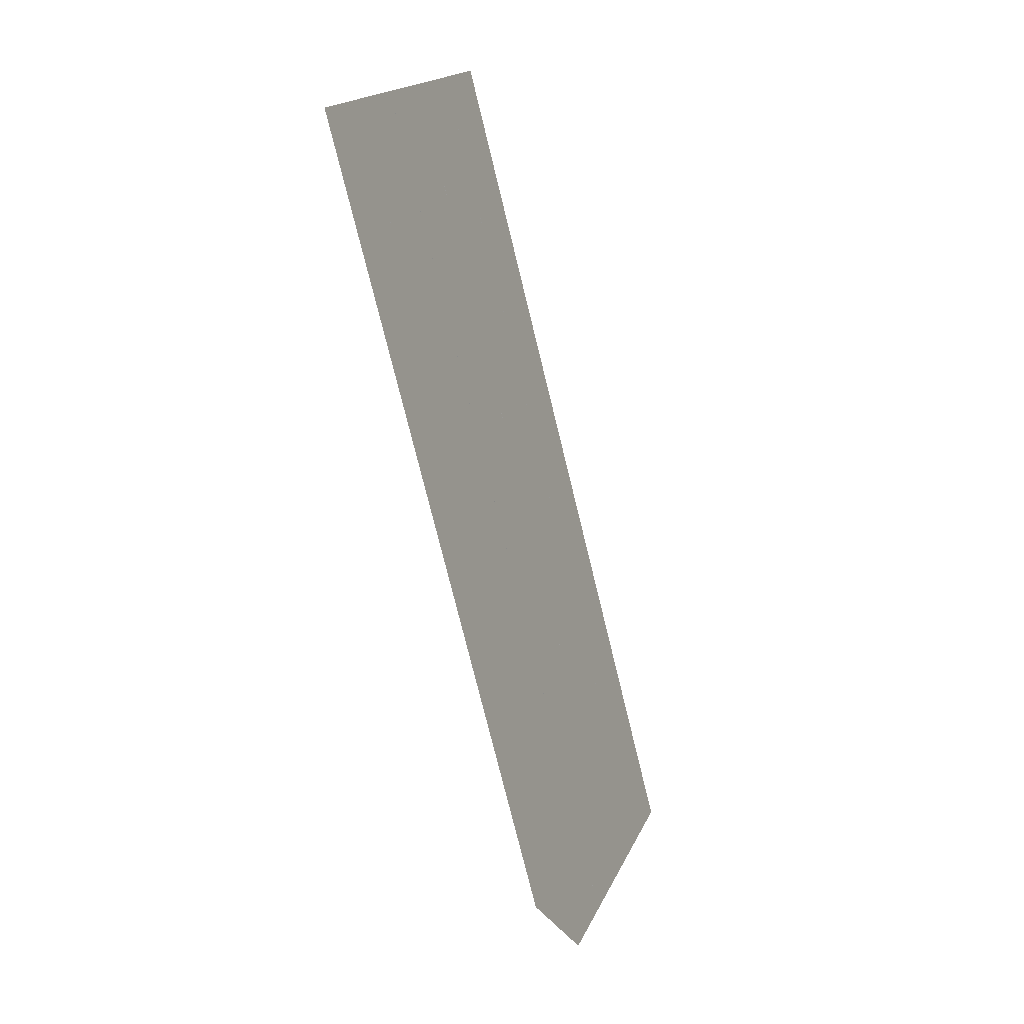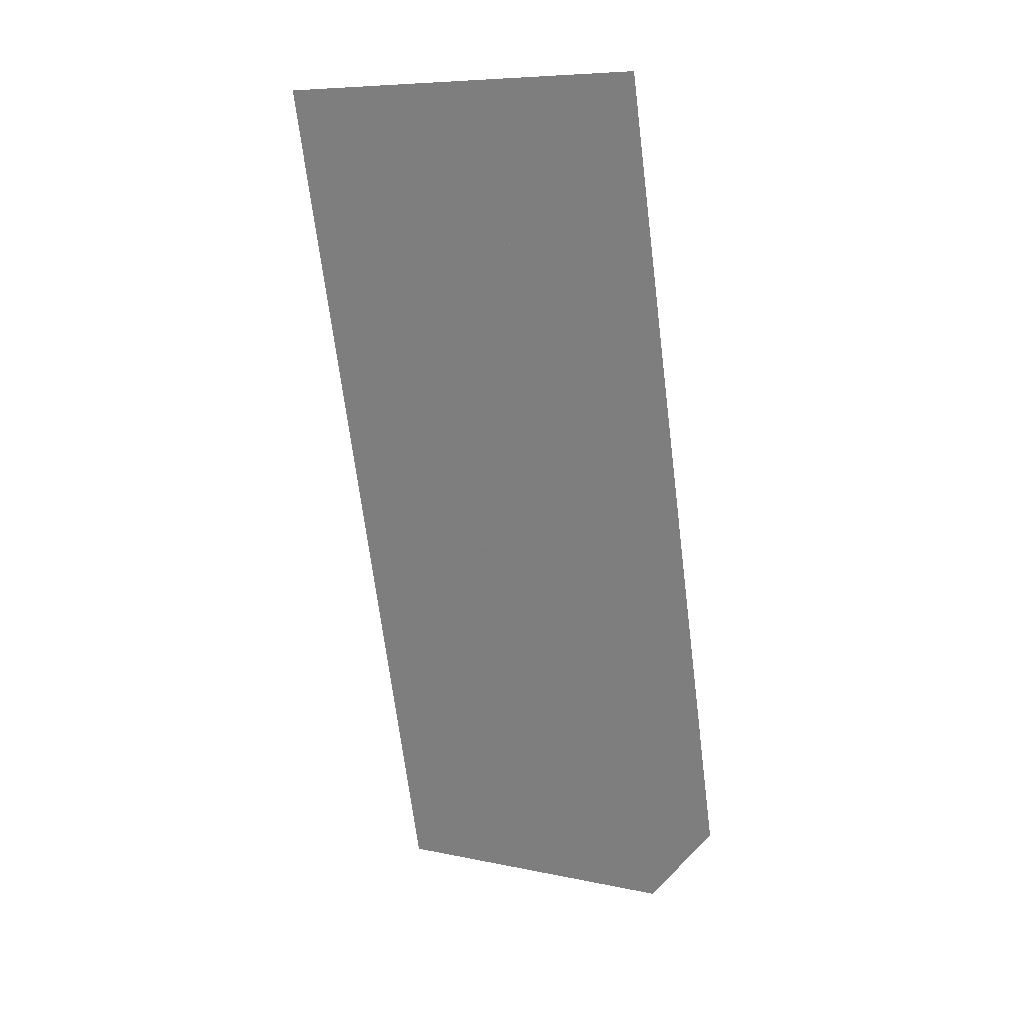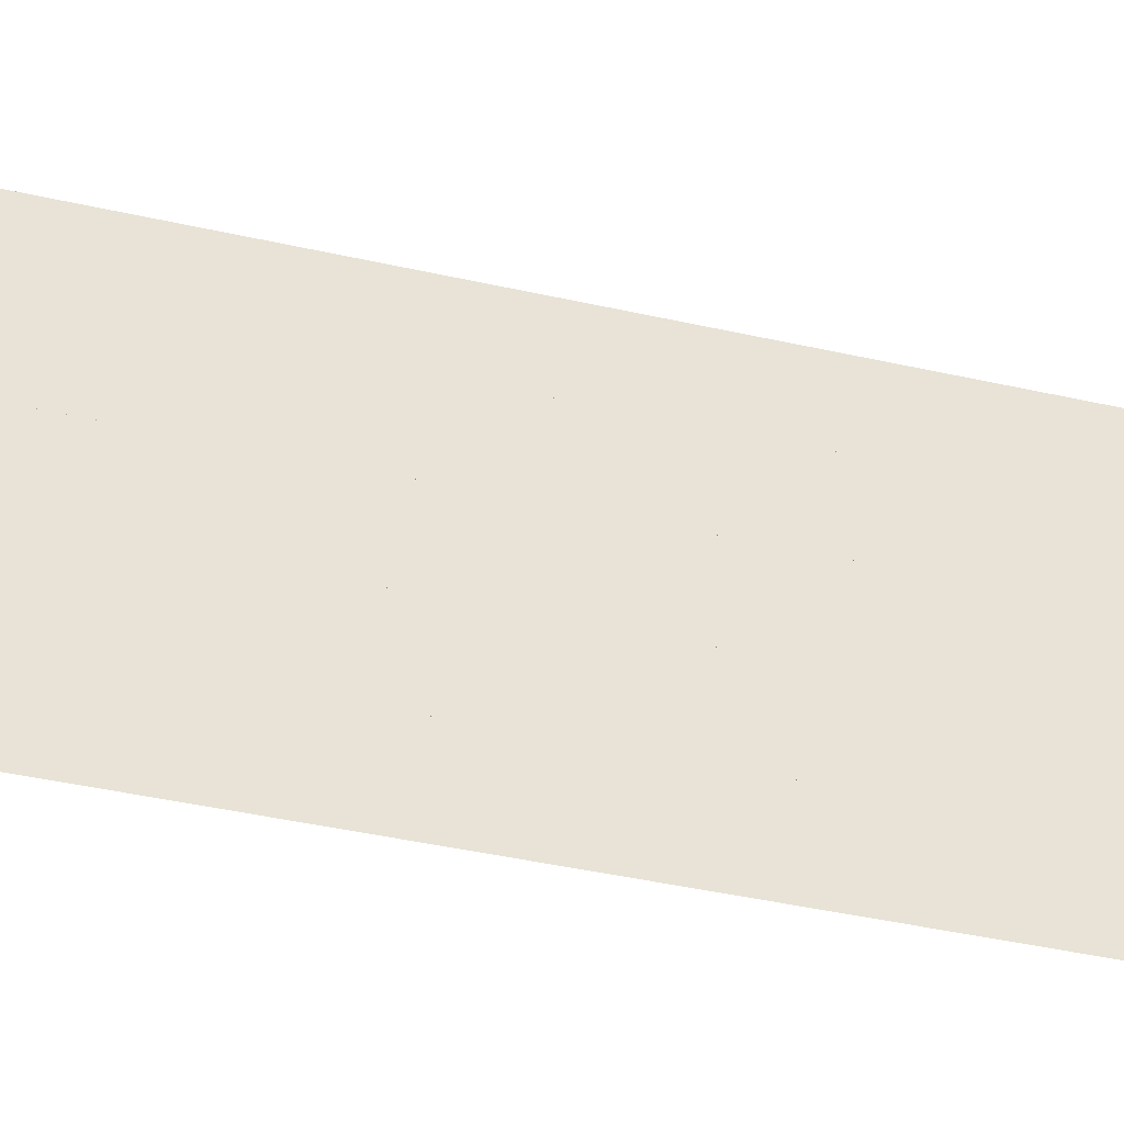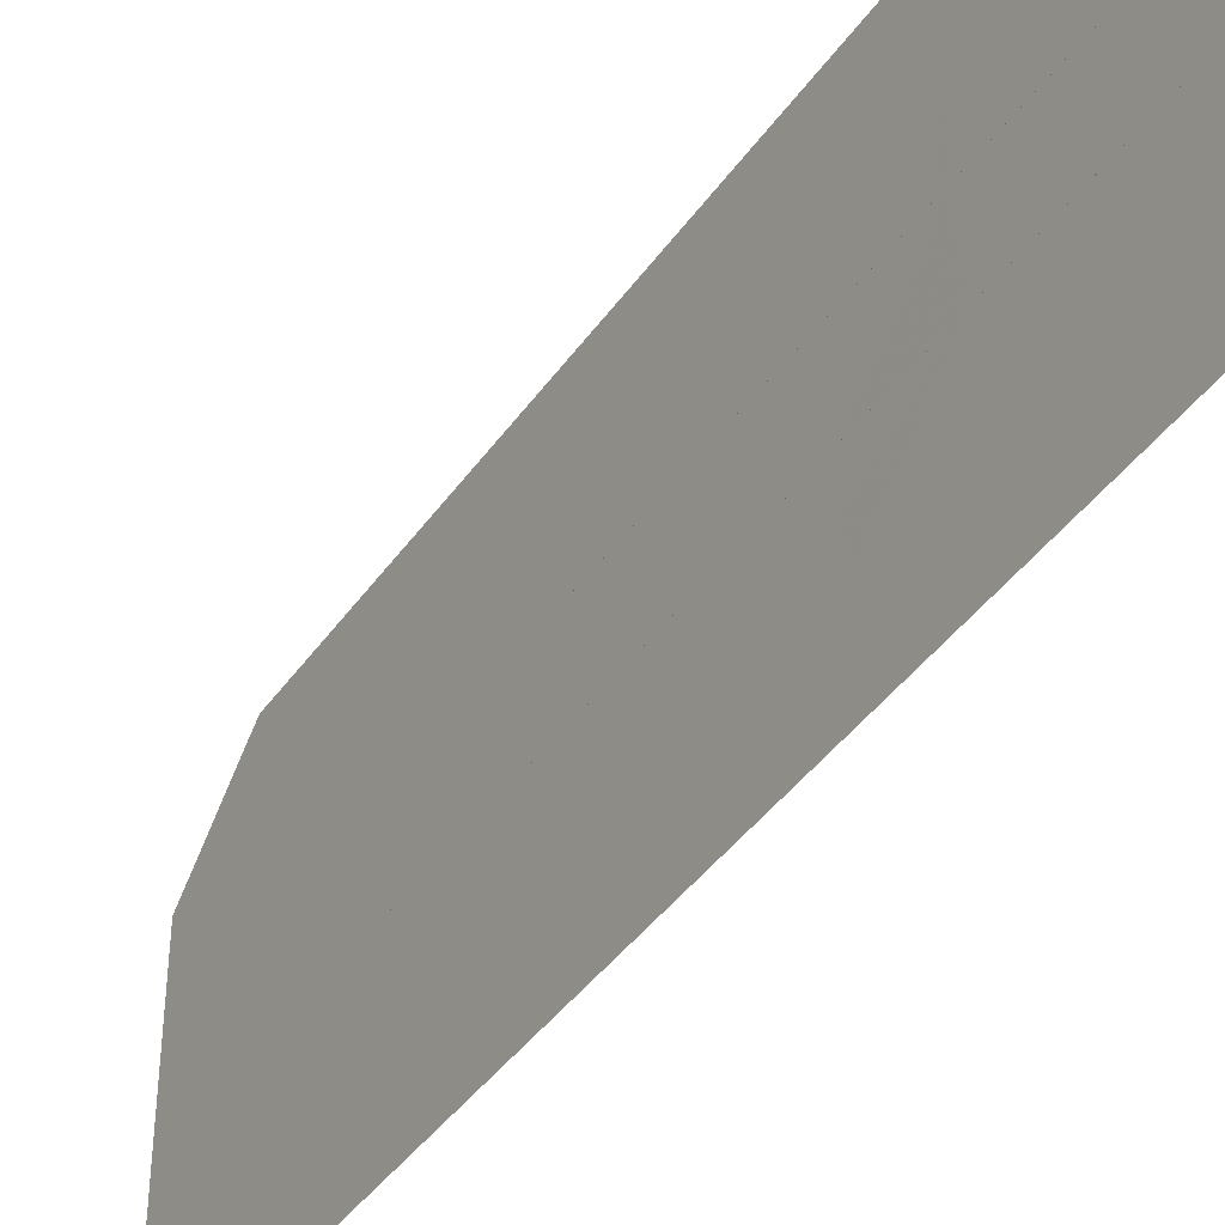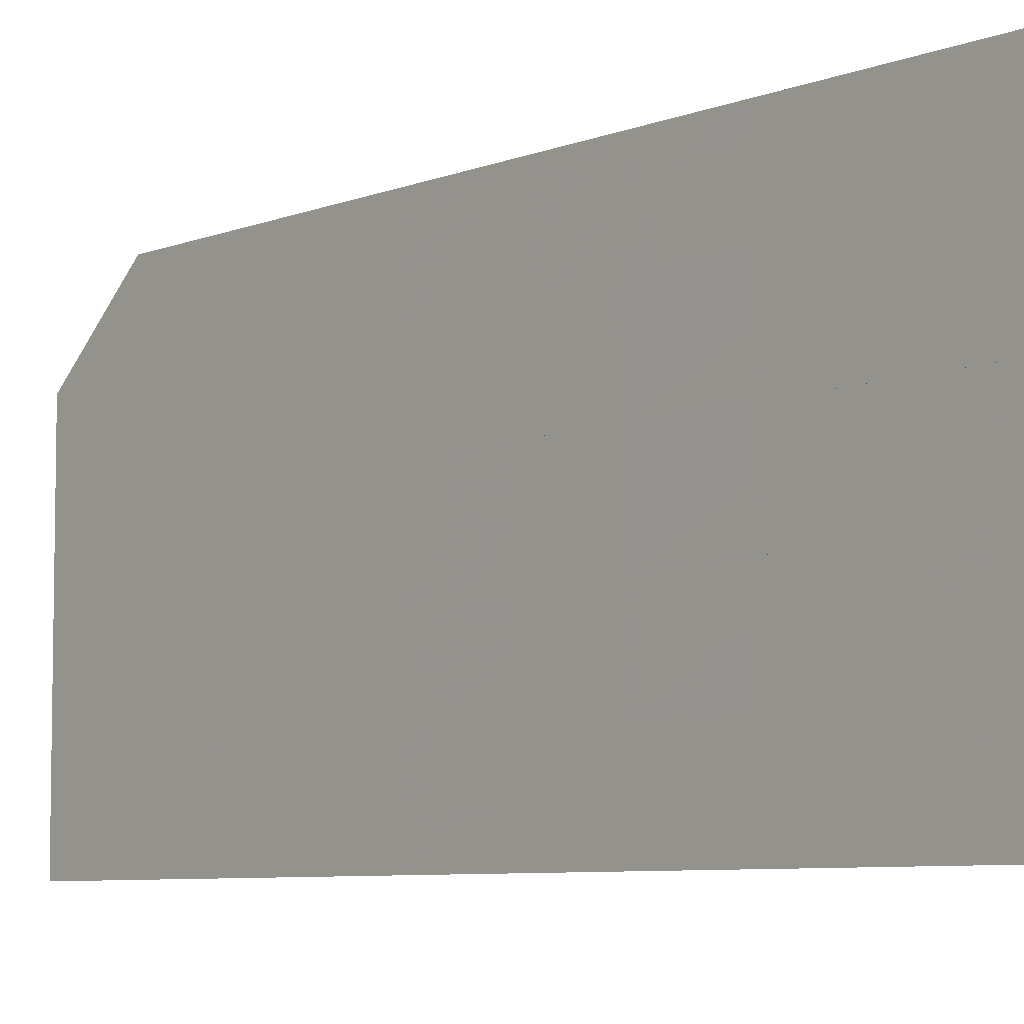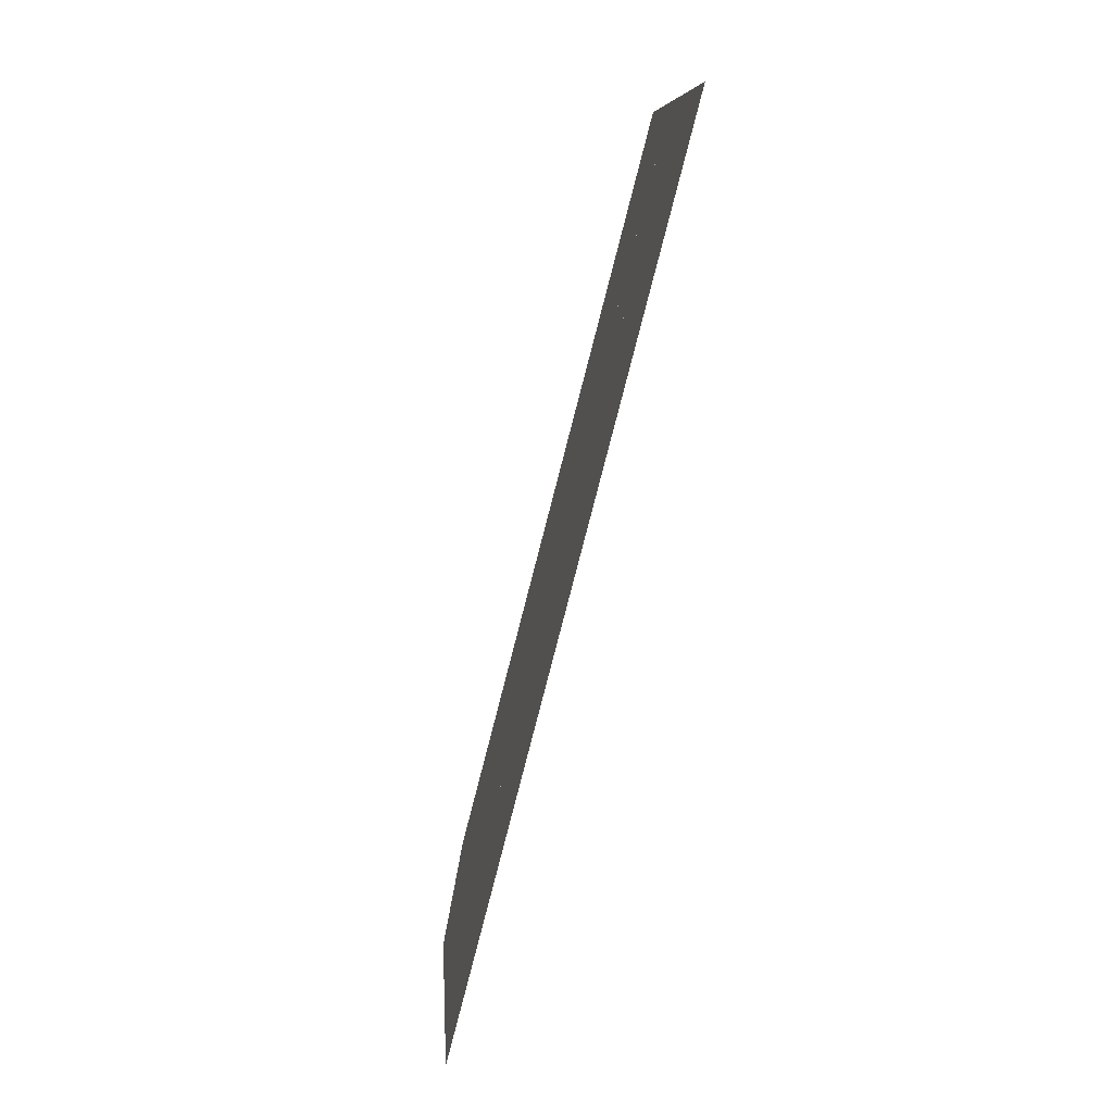
<metadata>
{"format":"obj","ext":"obj","renderer":"f3d","projection":"perspective","resolution":1024,"background":"white","views":[{"elev":18.9,"azim":-161.4,"up":"+Z"},{"elev":8.1,"azim":119.8,"up":"+Z"},{"elev":-44.3,"azim":89.9,"up":"+Y"},{"elev":-40.9,"azim":-17.1,"up":"+Y"},{"elev":-6.7,"azim":-25.7,"up":"+Y"},{"elev":9.1,"azim":-3.7,"up":"+Z"}]}
</metadata>
<code>
v -823.8 -19.32 41.02
v -823.9 -19.32 40.55
v -824 -19.32 40.07
v -824.2 -19.32 39.6
v -824.3 -19.32 39.12
v -824.4 -19.32 38.64
v -824.5 -19.32 38.17
v -824.6 -19.32 37.69
v -824.8 -19.32 37.22
v -824.9 -19.32 36.74
v -825 -19.32 36.26
v -823.8 -18.89 41.02
v -823.9 -18.89 40.55
v -824 -18.89 40.07
v -824.2 -18.89 39.6
v -824.3 -18.89 39.12
v -824.4 -18.89 38.64
v -824.5 -18.89 38.17
v -824.6 -18.89 37.69
v -824.8 -18.89 37.22
v -824.9 -18.89 36.74
v -825 -18.89 36.26
v -823.8 -18.47 41.02
v -823.9 -18.47 40.55
v -824 -18.47 40.07
v -824.2 -18.47 39.6
v -824.3 -18.47 39.12
v -824.4 -18.47 38.64
v -824.5 -18.47 38.17
v -824.6 -18.47 37.69
v -824.8 -18.47 37.22
v -824.9 -18.47 36.74
v -825 -18.47 36.26
v -823.8 -18.05 41.02
v -823.9 -18.05 40.55
v -824 -18.05 40.07
v -824.2 -18.05 39.6
v -824.3 -18.05 39.12
v -824.4 -18.05 38.64
v -824.5 -18.05 38.17
v -824.6 -18.05 37.69
v -824.8 -18.05 37.22
v -824.9 -18.05 36.74
v -825 -18.05 36.26
v -823.8 -17.63 41.02
v -823.9 -17.63 40.55
v -824 -17.63 40.07
v -824.2 -17.63 39.6
v -824.3 -17.63 39.12
v -824.4 -17.63 38.64
v -824.5 -17.63 38.17
v -824.6 -17.63 37.69
v -824.8 -17.63 37.22
v -824.9 -17.63 36.74
v -825 -17.63 36.26
v -823.8 -17.2 41.02
v -823.9 -17.2 40.55
v -824 -17.2 40.07
v -824.2 -17.2 39.6
v -824.3 -17.2 39.12
v -824.4 -17.2 38.64
v -824.5 -17.2 38.17
v -824.6 -17.2 37.69
v -824.8 -17.2 37.22
v -824.9 -17.2 36.74
v -825 -17.2 36.26
f 1 2 12
f 12 2 2
f 12 2 13
f 13 2 12
f 13 12 2
f 2 12 3
f 2 3 13
f 13 3 3
f 13 3 14
f 14 3 13
f 14 13 3
f 3 13 4
f 3 4 14
f 14 4 4
f 14 4 15
f 15 4 14
f 15 14 4
f 4 14 5
f 4 5 15
f 15 5 5
f 15 5 16
f 16 5 15
f 16 15 5
f 5 15 6
f 5 6 16
f 16 6 6
f 16 6 17
f 17 6 16
f 17 16 6
f 6 16 7
f 6 7 17
f 17 7 7
f 17 7 18
f 18 7 17
f 18 17 7
f 7 17 8
f 7 8 18
f 18 8 8
f 18 8 19
f 19 8 18
f 19 18 8
f 8 18 9
f 8 9 19
f 19 9 9
f 19 9 20
f 20 9 19
f 20 19 9
f 9 19 10
f 9 10 20
f 20 10 10
f 20 10 21
f 21 10 20
f 21 20 22
f 22 20 21
f 22 21 11
f 11 21 10
f 11 10 11
f 11 10 21
f 11 21 12
f 12 21 13
f 12 13 23
f 23 13 13
f 23 13 24
f 24 13 23
f 24 23 13
f 13 23 14
f 13 14 24
f 24 14 14
f 24 14 25
f 25 14 24
f 25 24 14
f 14 24 15
f 14 15 25
f 25 15 15
f 25 15 26
f 26 15 25
f 26 25 16
f 16 25 27
f 16 27 15
f 15 27 15
f 15 15 27
f 27 15 26
f 27 26 16
f 16 26 17
f 16 17 27
f 27 17 17
f 27 17 28
f 28 17 27
f 28 27 17
f 17 27 18
f 17 18 28
f 28 18 18
f 28 18 29
f 29 18 28
f 29 28 18
f 18 28 19
f 18 19 29
f 29 19 19
f 29 19 30
f 30 19 29
f 30 29 19
f 19 29 20
f 19 20 30
f 30 20 20
f 30 20 31
f 31 20 30
f 31 30 21
f 21 30 32
f 21 32 20
f 20 32 20
f 20 20 32
f 32 20 31
f 32 31 21
f 21 31 22
f 21 22 32
f 32 22 22
f 32 22 33
f 33 22 32
f 33 32 23
f 23 32 24
f 23 24 34
f 34 24 24
f 34 24 35
f 35 24 34
f 35 34 24
f 24 34 25
f 24 25 35
f 35 25 25
f 35 25 36
f 36 25 35
f 36 35 37
f 37 35 36
f 37 36 26
f 26 36 25
f 26 25 26
f 26 25 36
f 26 36 26
f 26 36 27
f 26 27 37
f 37 27 27
f 37 27 38
f 38 27 37
f 38 37 27
f 27 37 28
f 27 28 38
f 38 28 28
f 38 28 39
f 39 28 38
f 39 38 40
f 40 38 39
f 40 39 29
f 29 39 28
f 29 28 29
f 29 28 39
f 29 39 29
f 29 39 30
f 29 30 40
f 40 30 30
f 40 30 41
f 41 30 40
f 41 40 31
f 31 40 42
f 31 42 30
f 30 42 30
f 30 30 42
f 42 30 41
f 42 41 32
f 32 41 43
f 32 43 31
f 31 43 31
f 31 31 43
f 43 31 42
f 43 42 32
f 32 42 33
f 32 33 43
f 43 33 33
f 43 33 44
f 44 33 43
f 44 43 34
f 34 43 35
f 34 35 45
f 45 35 35
f 45 35 46
f 46 35 45
f 46 45 47
f 47 45 46
f 47 46 36
f 36 46 35
f 36 35 36
f 36 35 46
f 36 46 36
f 36 46 37
f 36 37 47
f 47 37 37
f 47 37 48
f 48 37 47
f 48 47 37
f 37 47 38
f 37 38 48
f 48 38 38
f 48 38 49
f 49 38 48
f 49 48 38
f 38 48 39
f 38 39 49
f 49 39 39
f 49 39 50
f 50 39 49
f 50 49 39
f 39 49 40
f 39 40 50
f 50 40 40
f 50 40 51
f 51 40 50
f 51 50 41
f 41 50 52
f 41 52 40
f 40 52 40
f 40 40 52
f 52 40 51
f 52 51 41
f 41 51 42
f 41 42 52
f 52 42 42
f 52 42 53
f 53 42 52
f 53 52 43
f 43 52 54
f 43 54 42
f 42 54 42
f 42 42 54
f 54 42 53
f 54 53 43
f 43 53 44
f 43 44 54
f 54 44 44
f 54 44 55
f 55 44 54
f 55 54 46
f 46 54 57
f 46 57 45
f 45 57 45
f 45 45 57
f 57 45 56
f 57 56 46
f 46 56 47
f 46 47 57
f 57 47 47
f 57 47 58
f 58 47 57
f 58 57 59
f 59 57 58
f 59 58 48
f 48 58 47
f 48 47 48
f 48 47 58
f 48 58 48
f 48 58 49
f 48 49 59
f 59 49 49
f 59 49 60
f 60 49 59
f 60 59 49
f 49 59 50
f 49 50 60
f 60 50 50
f 60 50 61
f 61 50 60
f 61 60 62
f 62 60 61
f 62 61 51
f 51 61 50
f 51 50 51
f 51 50 61
f 51 61 51
f 51 61 52
f 51 52 62
f 62 52 52
f 62 52 63
f 63 52 62
f 63 62 52
f 52 62 53
f 52 53 63
f 63 53 53
f 63 53 64
f 64 53 63
f 64 63 53
f 53 63 54
f 53 54 64
f 64 54 54
f 64 54 65
f 65 54 64
f 65 64 54
f 54 64 55
f 54 55 65

</code>
